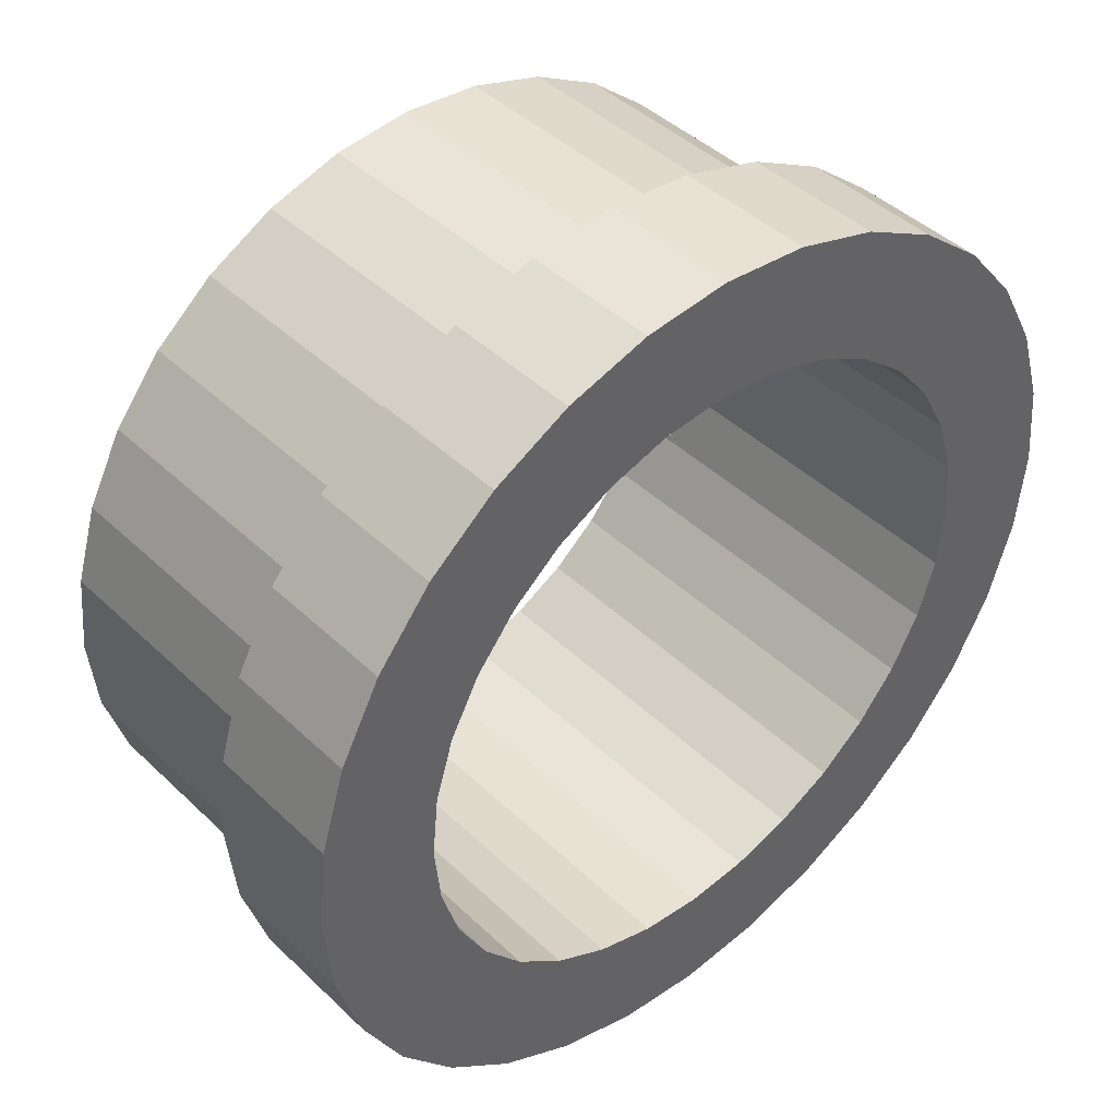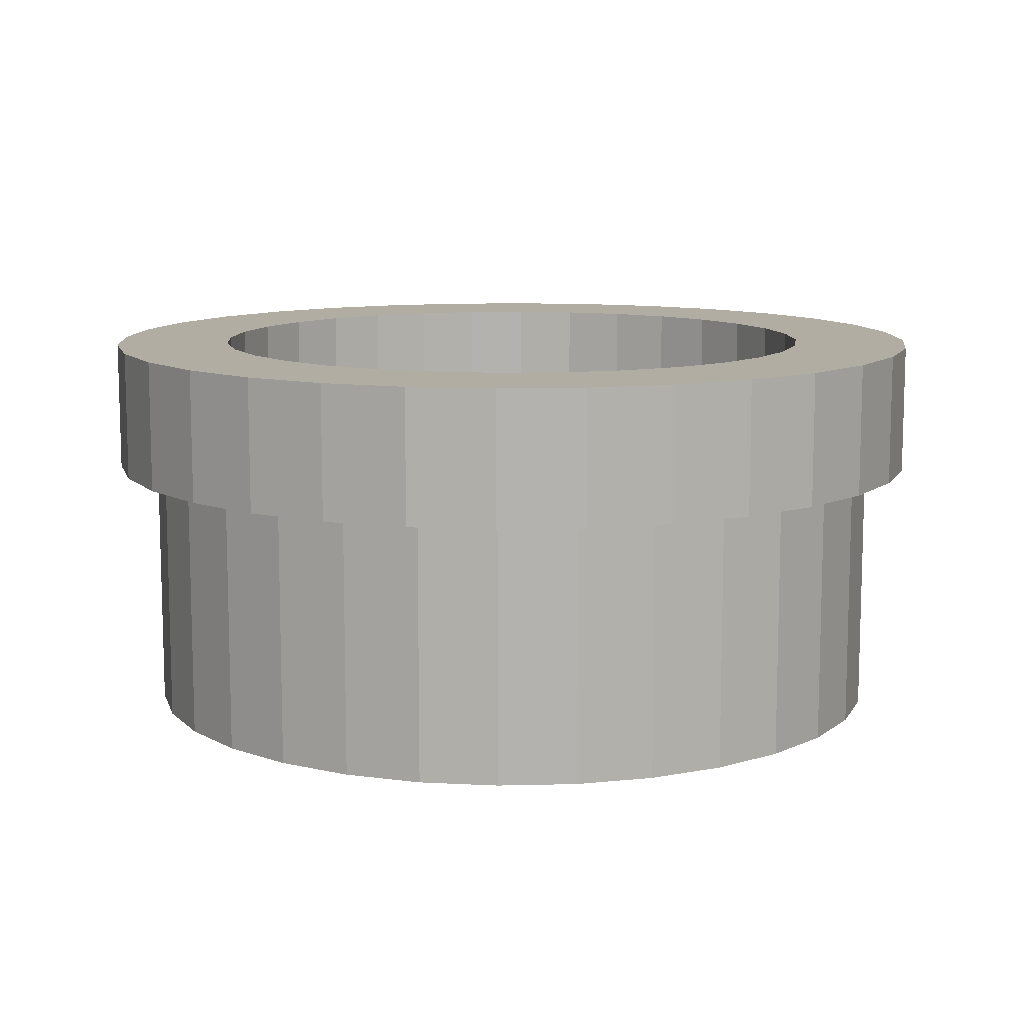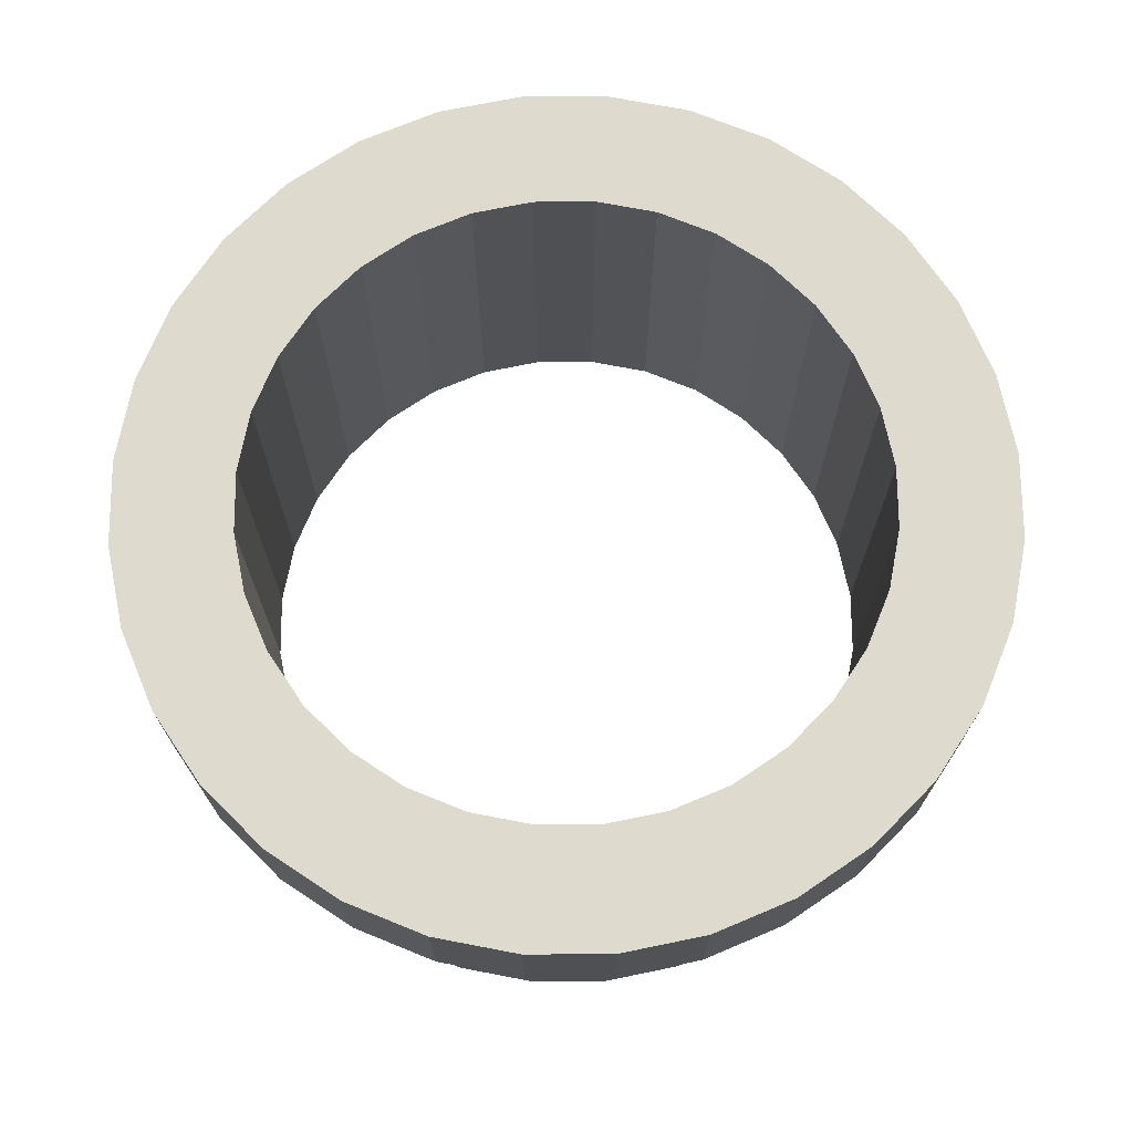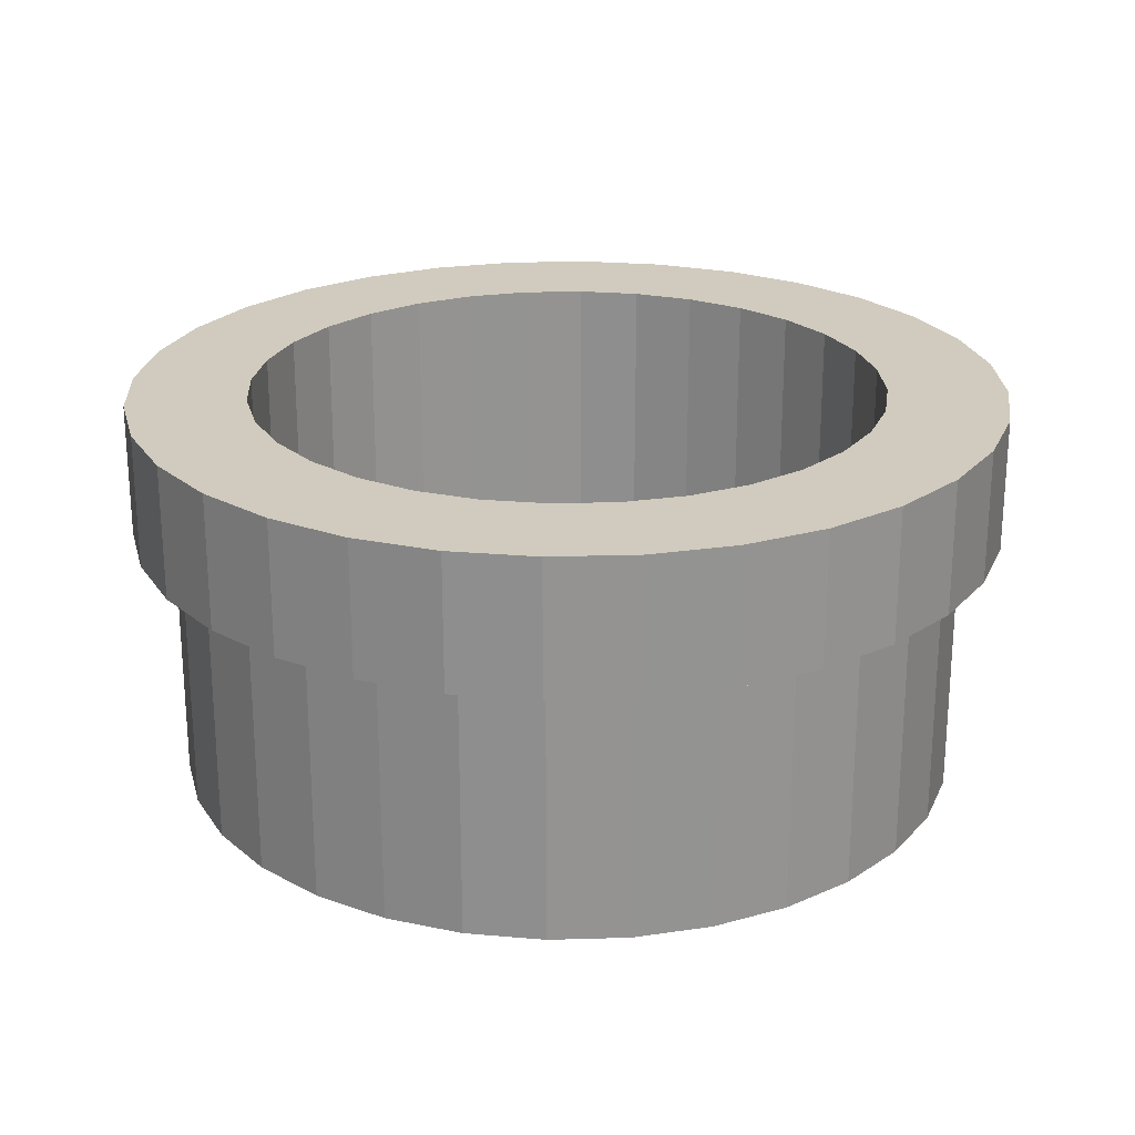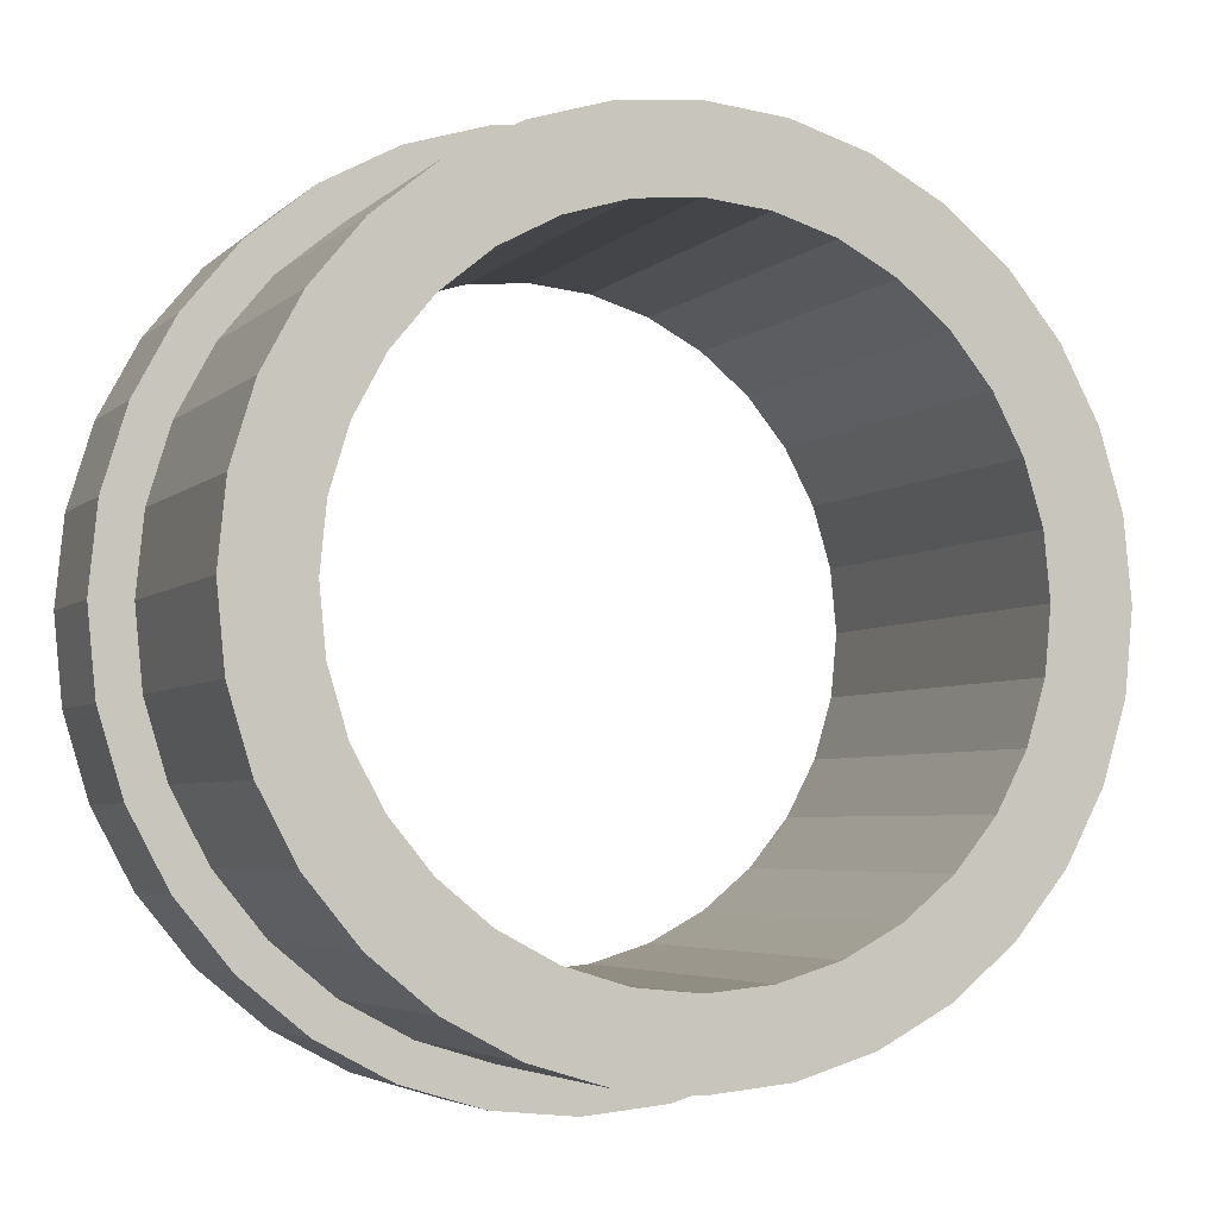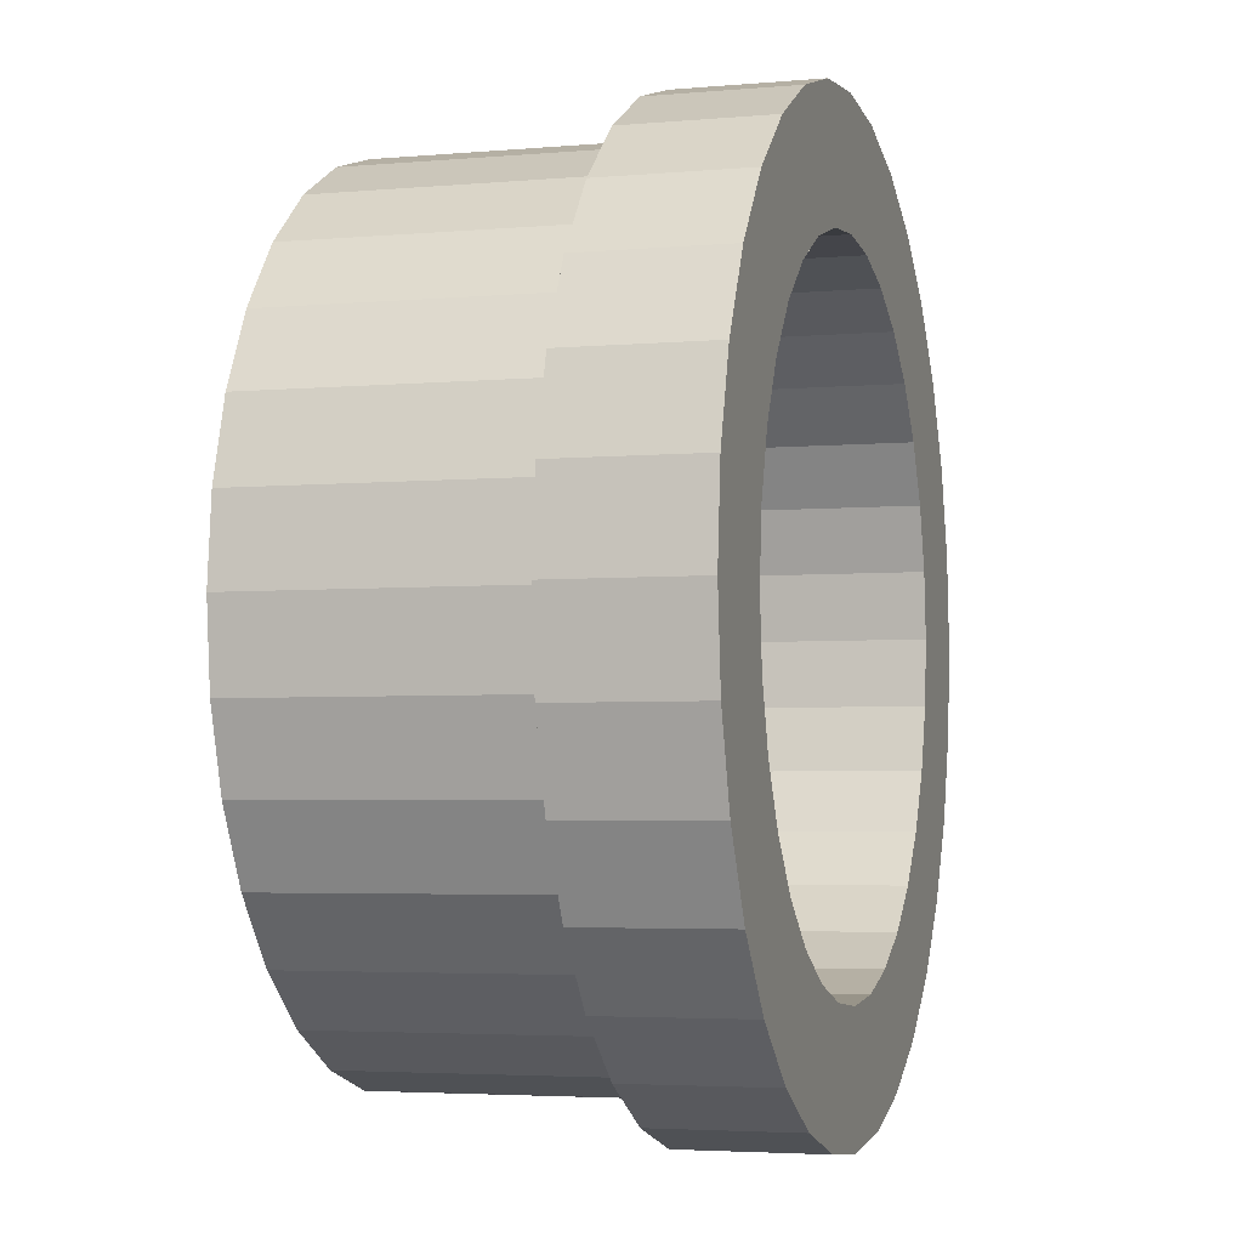
<metadata>
{"format":"obj","ext":"obj","renderer":"f3d","projection":"perspective","resolution":1024,"background":"white","views":[{"elev":43.3,"azim":138.2,"up":"+Z"},{"elev":10.6,"azim":137.0,"up":"+Y"},{"elev":71.2,"azim":39.0,"up":"+Y"},{"elev":23.4,"azim":-53.5,"up":"+Y"},{"elev":-4.4,"azim":-22.3,"up":"+Z"},{"elev":-3.8,"azim":106.6,"up":"+Z"}]}
</metadata>
<code>
o BoreholeTop
v 0 0 -1
v -0.1951 0 -0.9808
v -0.3827 0 -0.9239
v -0.5556 0 -0.8315
v -0.7071 0 -0.7071
v -0.8315 0 -0.5556
v -0.9239 0 -0.3827
v -0.9808 0 -0.1951
v -1 0 0
v -0.9808 0 0.1951
v -0.9239 0 0.3827
v -0.8315 0 0.5556
v -0.7071 0 0.7071
v -0.5556 0 0.8315
v -0.3827 0 0.9239
v -0.1951 0 0.9808
v 0 0 1
v 0.1951 0 0.9808
v 0.3827 0 0.9239
v 0.5556 0 0.8315
v 0.7071 0 0.7071
v 0.8315 0 0.5556
v 0.9239 0 0.3827
v 0.9808 0 0.1951
v 1 0 0
v 0.9808 0 -0.1951
v 0.9239 0 -0.3827
v 0.8315 0 -0.5556
v 0.7071 0 -0.7071
v 0.5556 0 -0.8315
v 0.3827 0 -0.9239
v 0.1951 0 -0.9808
v 0 0 -0.8
v -0.1561 0 -0.7846
v -0.3061 0 -0.7391
v -0.4445 0 -0.6652
v -0.5657 0 -0.5657
v -0.6652 0 -0.4445
v -0.7391 0 -0.3061
v -0.7846 0 -0.1561
v -0.8 0 0
v -0.7846 0 0.1561
v -0.7391 0 0.3061
v -0.6652 0 0.4445
v -0.5657 0 0.5657
v -0.4445 0 0.6652
v -0.3061 0 0.7391
v -0.1561 0 0.7846
v 0 0 0.8
v 0.1561 0 0.7846
v 0.3061 0 0.7391
v 0.4445 0 0.6652
v 0.5657 0 0.5657
v 0.6652 0 0.4445
v 0.7391 0 0.3061
v 0.7846 0 0.1561
v 0.8 0 0
v 0.7846 0 -0.1561
v 0.7391 0 -0.3061
v 0.6652 0 -0.4445
v 0.5657 0 -0.5657
v 0.4445 0 -0.6652
v 0.3061 0 -0.7391
v 0.1561 0 -0.7846
v -0.1951 1 -0.9808
v 0 1 -1
v -0.3827 1 -0.9239
v -0.5556 1 -0.8315
v -0.7071 1 -0.7071
v -0.8315 1 -0.5556
v -0.9239 1 -0.3827
v -0.9808 1 -0.1951
v -1 1 0
v -0.9808 1 0.1951
v -0.9239 1 0.3827
v -0.8315 1 0.5556
v -0.7071 1 0.7071
v -0.5556 1 0.8315
v -0.3827 1 0.9239
v -0.1951 1 0.9808
v 0 1 1
v 0.1951 1 0.9808
v 0.3827 1 0.9239
v 0.5556 1 0.8315
v 0.7071 1 0.7071
v 0.8315 1 0.5556
v 0.9239 1 0.3827
v 0.9808 1 0.1951
v 1 1 0
v 0.9808 1 -0.1951
v 0.9239 1 -0.3827
v 0.8315 1 -0.5556
v 0.7071 1 -0.7071
v 0.5556 1 -0.8315
v 0.3827 1 -0.9239
v 0.1951 1 -0.9808
v -0.1561 1 -0.7846
v 0 1 -0.8
v -0.3061 1 -0.7391
v -0.4445 1 -0.6652
v -0.5657 1 -0.5657
v -0.6652 1 -0.4445
v -0.7391 1 -0.3061
v -0.7846 1 -0.1561
v -0.8 1 0
v -0.7846 1 0.1561
v -0.7391 1 0.3061
v -0.6652 1 0.4445
v -0.5657 1 0.5657
v -0.4445 1 0.6652
v -0.3061 1 0.7391
v -0.1561 1 0.7846
v 0 1 0.8
v 0.1561 1 0.7846
v 0.3061 1 0.7391
v 0.4445 1 0.6652
v 0.5657 1 0.5657
v 0.6652 1 0.4445
v 0.7391 1 0.3061
v 0.7846 1 0.1561
v 0.8 1 0
v 0.7846 1 -0.1561
v 0.7391 1 -0.3061
v 0.6652 1 -0.4445
v 0.5657 1 -0.5657
v 0.4445 1 -0.6652
v 0.3061 1 -0.7391
v 0.1561 1 -0.7846
v -0.3827 0.6634 0.9239
v -0.5556 0.6634 0.8315
v -0.1951 0.6634 0.9808
v 0 0.6634 1
v 0.1951 0.6634 0.9808
v 0.3827 0.6634 0.9239
v 0.5556 0.6634 0.8315
v 0.7071 0.6634 0.7071
v 0.8315 0.6634 0.5556
v 0.9239 0.6634 0.3827
v 0.9808 0.6634 0.1951
v 1 0.6634 0
v 0.9808 0.6634 -0.1951
v 0.9239 0.6634 -0.3827
v 0.8315 0.6634 -0.5556
v -0.1951 0.6634 -0.9808
v 0 0.6634 -1
v 0.7071 0.6634 -0.7071
v -0.3827 0.6634 -0.9239
v 0.5556 0.6634 -0.8315
v -0.5556 0.6634 -0.8315
v 0.3827 0.6634 -0.9239
v -0.7071 0.6634 -0.7071
v 0.1951 0.6634 -0.9808
v -0.8315 0.6634 -0.5556
v -0.9239 0.6634 -0.3827
v -0.9808 0.6634 -0.1951
v -1 0.6634 0
v -0.9808 0.6634 0.1951
v -0.9239 0.6634 0.3827
v -0.8315 0.6634 0.5556
v -0.7071 0.6634 0.7071
v -0.2146 1 -1.079
v 0 1 -1.1
v -0.421 1 -1.016
v -0.6111 1 -0.9146
v -0.7778 1 -0.7778
v -0.9146 1 -0.6111
v -1.016 1 -0.421
v -1.079 1 -0.2146
v -1.1 1 0
v -1.079 1 0.2146
v -1.016 1 0.421
v -0.9146 1 0.6111
v -0.7778 1 0.7778
v -0.6111 1 0.9146
v -0.421 1 1.016
v -0.2146 1 1.079
v 0 1 1.1
v 0.2146 1 1.079
v 0.421 1 1.016
v 0.6111 1 0.9146
v 0.7778 1 0.7778
v 0.9146 1 0.6111
v 1.016 1 0.421
v 1.079 1 0.2146
v 1.1 1 0
v 1.079 1 -0.2146
v 1.016 1 -0.421
v 0.9146 1 -0.6111
v 0.7778 1 -0.7778
v 0.6111 1 -0.9146
v 0.421 1 -1.016
v 0.2146 1 -1.079
v -0.421 0.6634 1.016
v -0.2146 0.6634 1.079
v 0 0.6634 1.1
v 0.2146 0.6634 1.079
v 0.421 0.6634 1.016
v 0.6111 0.6634 0.9146
v 0.7778 0.6634 0.7778
v 0.9146 0.6634 0.6111
v 1.016 0.6634 0.421
v 1.079 0.6634 0.2146
v 1.1 0.6634 0
v 1.079 0.6634 -0.2146
v 1.016 0.6634 -0.421
v 0.9146 0.6634 -0.6111
v -0.2146 0.6634 -1.079
v 0.7778 0.6634 -0.7778
v -0.421 0.6634 -1.016
v 0.6111 0.6634 -0.9146
v -0.6111 0.6634 -0.9146
v 0.421 0.6634 -1.016
v -0.7778 0.6634 -0.7778
v 0.2146 0.6634 -1.079
v -0.9146 0.6634 -0.6111
v -1.016 0.6634 -0.421
v -1.079 0.6634 -0.2146
v -1.1 0.6634 0
v -1.079 0.6634 0.2146
v -1.016 0.6634 0.421
v -0.9146 0.6634 0.6111
v -0.7778 0.6634 0.7778
v -0.6111 0.6634 0.9146
v 0 0.6634 -1.1
f 20 52 53 21
f 7 39 40 8
f 21 53 54 22
f 8 40 41 9
f 22 54 55 23
f 9 41 42 10
f 23 55 56 24
f 10 42 43 11
f 24 56 57 25
f 11 43 44 12
f 25 57 58 26
f 12 44 45 13
f 26 58 59 27
f 13 45 46 14
f 27 59 60 28
f 14 46 47 15
f 1 33 34 2
f 28 60 61 29
f 15 47 48 16
f 2 34 35 3
f 29 61 62 30
f 16 48 49 17
f 3 35 36 4
f 30 62 63 31
f 17 49 50 18
f 4 36 37 5
f 31 63 64 32
f 18 50 51 19
f 5 37 38 6
f 32 64 33 1
f 19 51 52 20
f 6 38 39 7
f 84 85 117 116
f 71 72 104 103
f 85 86 118 117
f 72 73 105 104
f 86 87 119 118
f 73 74 106 105
f 87 88 120 119
f 74 75 107 106
f 88 89 121 120
f 75 76 108 107
f 89 90 122 121
f 76 77 109 108
f 90 91 123 122
f 77 78 110 109
f 91 92 124 123
f 78 79 111 110
f 66 65 97 98
f 92 93 125 124
f 79 80 112 111
f 65 67 99 97
f 93 94 126 125
f 80 81 113 112
f 67 68 100 99
f 94 95 127 126
f 81 82 114 113
f 68 69 101 100
f 95 96 128 127
f 82 83 115 114
f 69 70 102 101
f 96 66 98 128
f 83 84 116 115
f 70 71 103 102
f 41 40 104 105
f 83 82 178 179
f 42 41 105 106
f 152 145 224 214
f 43 42 106 107
f 82 81 177 178
f 44 43 107 108
f 153 154 216 215
f 45 44 108 109
f 81 80 176 177
f 46 45 109 110
f 154 155 217 216
f 47 46 110 111
f 80 79 175 176
f 48 47 111 112
f 155 156 218 217
f 49 48 112 113
f 130 129 193 223
f 50 49 113 114
f 79 78 174 175
f 51 50 114 115
f 156 157 219 218
f 52 51 115 116
f 129 131 194 193
f 53 52 116 117
f 78 77 173 174
f 54 53 117 118
f 157 158 220 219
f 131 132 195 194
f 55 54 118 119
f 77 76 172 173
f 158 159 221 220
f 56 55 119 120
f 132 133 196 195
f 76 75 171 172
f 57 56 120 121
f 159 160 222 221
f 133 134 197 196
f 58 57 121 122
f 75 74 170 171
f 160 130 223 222
f 59 58 122 123
f 134 135 198 197
f 74 73 169 170
f 60 59 123 124
f 34 33 98 97
f 135 136 199 198
f 61 60 124 125
f 35 34 97 99
f 73 72 168 169
f 62 61 125 126
f 36 35 99 100
f 136 137 200 199
f 63 62 126 127
f 37 36 100 101
f 72 71 167 168
f 64 63 127 128
f 38 37 101 102
f 137 138 201 200
f 33 64 128 98
f 39 38 102 103
f 71 70 166 167
f 40 39 103 104
f 66 96 192 162
f 13 14 130 160
f 12 13 160 159
f 11 12 159 158
f 10 11 158 157
f 9 10 157 156
f 8 9 156 155
f 7 8 155 154
f 6 7 154 153
f 32 1 145 152
f 5 6 153 151
f 31 32 152 150
f 4 5 151 149
f 30 31 150 148
f 3 4 149 147
f 29 30 148 146
f 2 3 147 144
f 28 29 146 143
f 1 2 144 145
f 27 28 143 142
f 26 27 142 141
f 25 26 141 140
f 24 25 140 139
f 23 24 139 138
f 22 23 138 137
f 21 22 137 136
f 20 21 136 135
f 19 20 135 134
f 18 19 134 133
f 17 18 133 132
f 16 17 132 131
f 15 16 131 129
f 14 15 129 130
f 223 193 175 174
f 193 194 176 175
f 194 195 177 176
f 195 196 178 177
f 196 197 179 178
f 197 198 180 179
f 198 199 181 180
f 199 200 182 181
f 200 201 183 182
f 201 202 184 183
f 202 203 185 184
f 203 204 186 185
f 204 205 187 186
f 205 206 188 187
f 224 207 161 162
f 206 208 189 188
f 207 209 163 161
f 208 210 190 189
f 209 211 164 163
f 210 212 191 190
f 211 213 165 164
f 212 214 192 191
f 213 215 166 165
f 214 224 162 192
f 215 216 167 166
f 216 217 168 167
f 217 218 169 168
f 218 219 170 169
f 219 220 171 170
f 220 221 172 171
f 221 222 173 172
f 222 223 174 173
f 151 153 215 213
f 84 83 179 180
f 150 152 214 212
f 85 84 180 181
f 149 151 213 211
f 86 85 181 182
f 148 150 212 210
f 87 86 182 183
f 147 149 211 209
f 88 87 183 184
f 146 148 210 208
f 89 88 184 185
f 144 147 209 207
f 90 89 185 186
f 143 146 208 206
f 91 90 186 187
f 145 144 207 224
f 92 91 187 188
f 65 66 162 161
f 142 143 206 205
f 93 92 188 189
f 67 65 161 163
f 141 142 205 204
f 94 93 189 190
f 68 67 163 164
f 140 141 204 203
f 95 94 190 191
f 69 68 164 165
f 139 140 203 202
f 96 95 191 192
f 70 69 165 166
f 138 139 202 201

</code>
